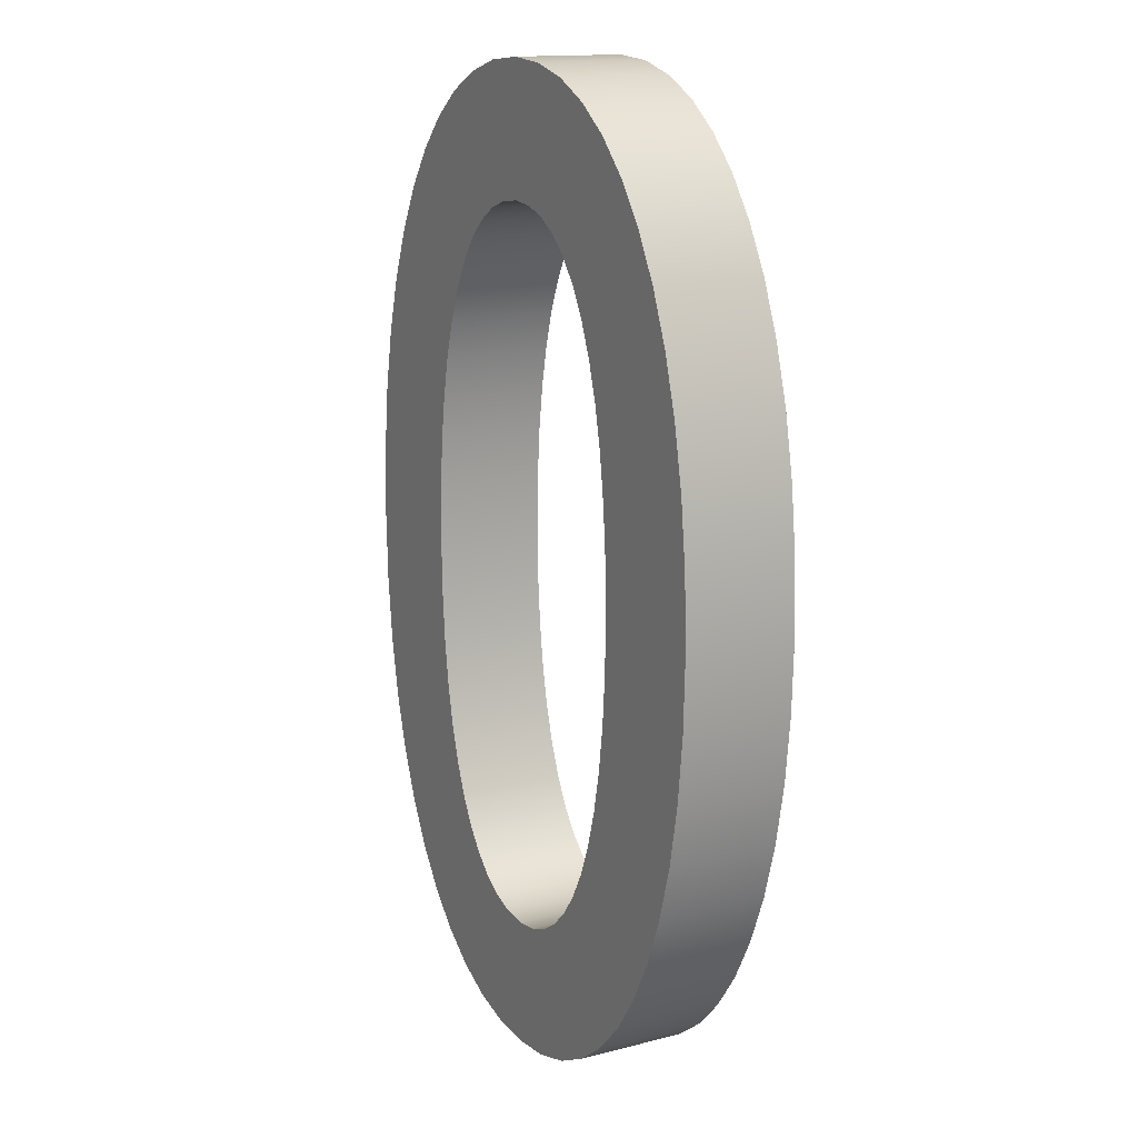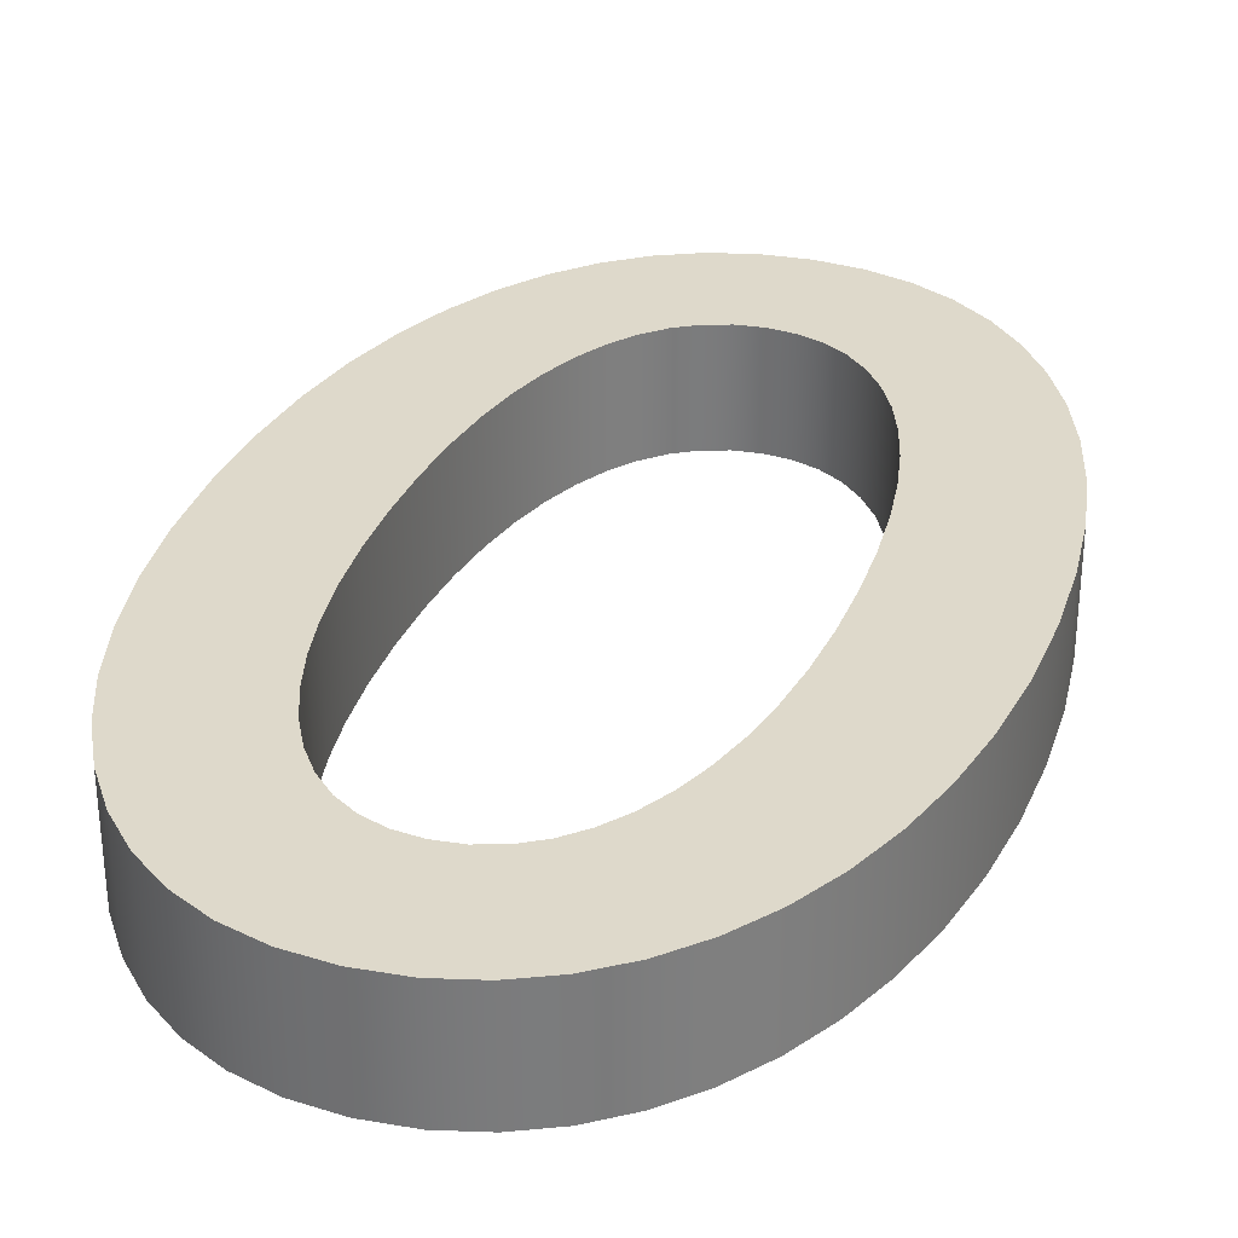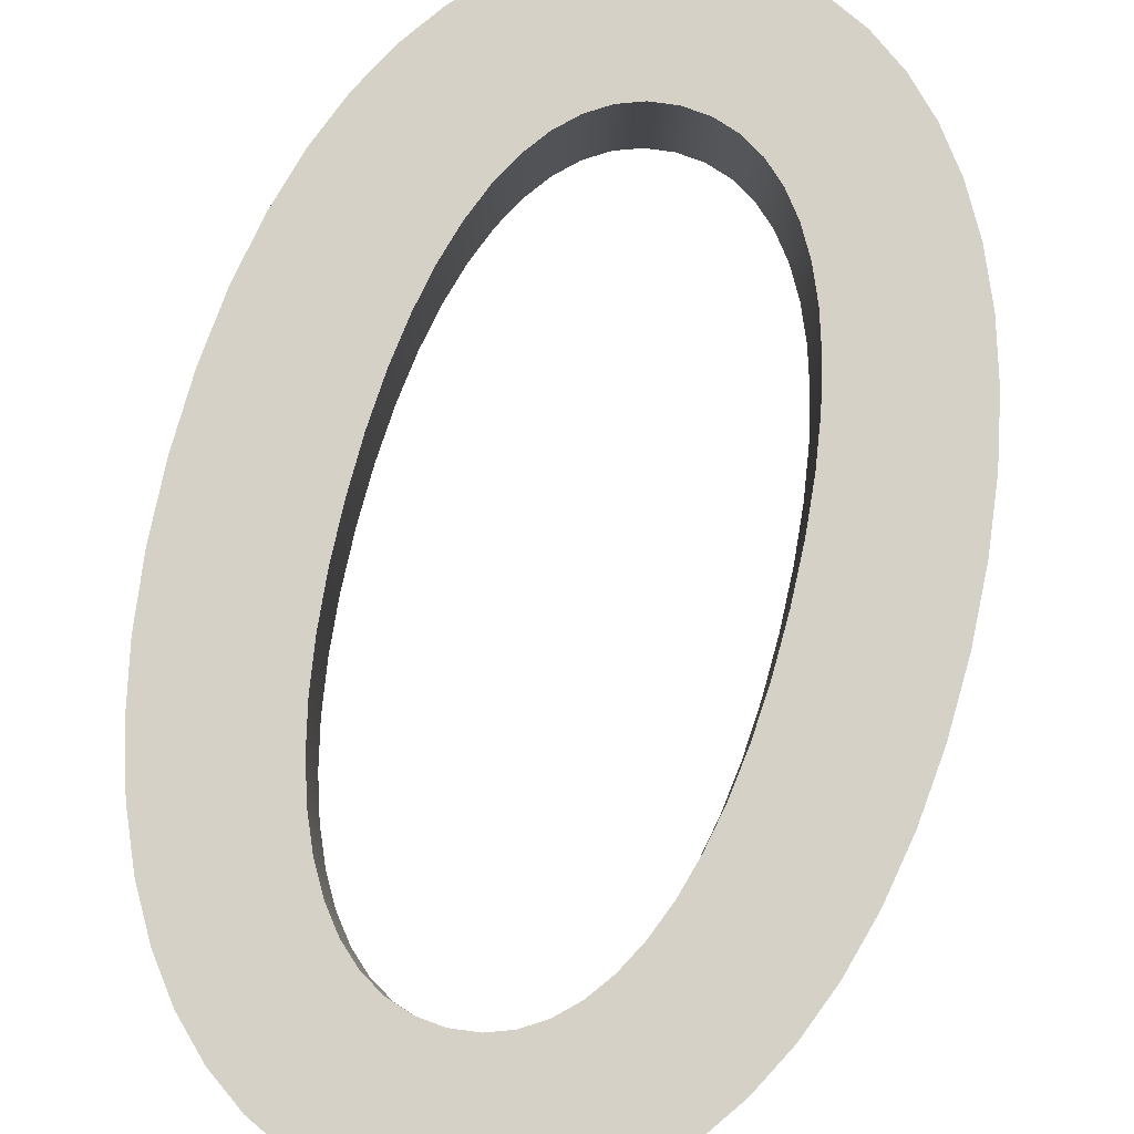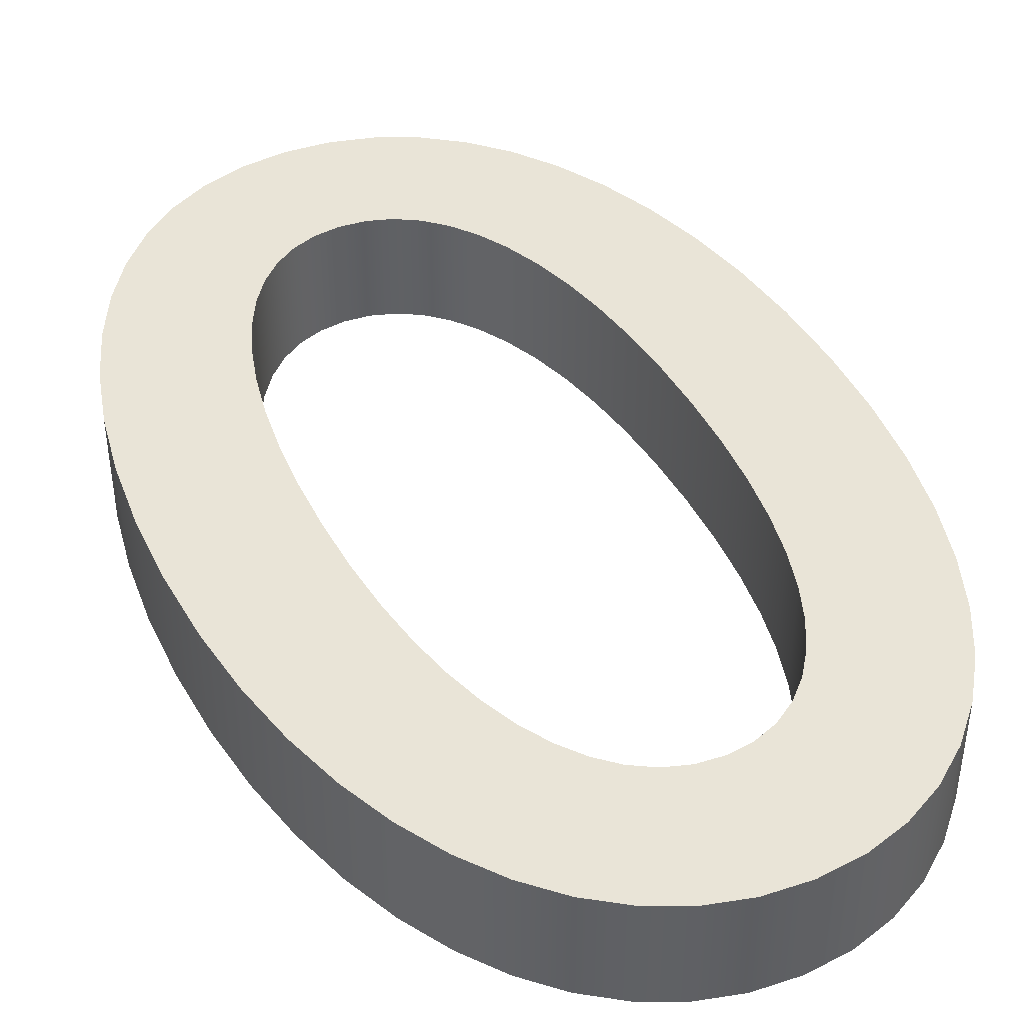
<metadata>
{"format":"obj","ext":"obj","renderer":"f3d","projection":"perspective","resolution":1024,"background":"white","views":[{"elev":14.6,"azim":61.2,"up":"+Z"},{"elev":31.8,"azim":-161.3,"up":"+Y"},{"elev":79.6,"azim":-166.0,"up":"+Y"},{"elev":43.3,"azim":-26.2,"up":"+Y"}]}
</metadata>
<code>
o Text
v 0.2179 0.08 0.006124
v 0.1879 0.08 -0.002343
v 0.1599 0.08 -0.01616
v 0.1343 0.08 -0.03507
v 0.1111 0.08 -0.05885
v 0.0905 0.08 -0.08725
v 0.07265 0.08 -0.12
v 0.0577 0.08 -0.1569
v 0.04581 0.08 -0.1977
v 0.03713 0.08 -0.2422
v 0.03181 0.08 -0.29
v 0.03 0.08 -0.341
v 0.03181 0.08 -0.392
v 0.03713 0.08 -0.4398
v 0.04581 0.08 -0.4843
v 0.0577 0.08 -0.5251
v 0.07265 0.08 -0.562
v 0.0905 0.08 -0.5948
v 0.1111 0.08 -0.6231
v 0.1343 0.08 -0.6469
v 0.1599 0.08 -0.6658
v 0.1879 0.08 -0.6797
v 0.2179 0.08 -0.6881
v 0.25 0.08 -0.691
v 0.2821 0.08 -0.6881
v 0.3121 0.08 -0.6797
v 0.3401 0.08 -0.6658
v 0.3657 0.08 -0.6469
v 0.3889 0.08 -0.6231
v 0.4095 0.08 -0.5948
v 0.4274 0.08 -0.562
v 0.4423 0.08 -0.5251
v 0.4542 0.08 -0.4843
v 0.4629 0.08 -0.4398
v 0.4682 0.08 -0.392
v 0.47 0.08 -0.341
v 0.4682 0.08 -0.29
v 0.4629 0.08 -0.2422
v 0.4542 0.08 -0.1977
v 0.4423 0.08 -0.1569
v 0.4274 0.08 -0.12
v 0.4095 0.08 -0.08725
v 0.3889 0.08 -0.05885
v 0.3657 0.08 -0.03507
v 0.3401 0.08 -0.01616
v 0.3121 0.08 -0.002343
v 0.2821 0.08 0.006124
v 0.25 0.08 0.009
v 0.2316 0.08 -0.596
v 0.2146 0.08 -0.5901
v 0.1989 0.08 -0.5803
v 0.1846 0.08 -0.5669
v 0.1718 0.08 -0.5499
v 0.1605 0.08 -0.5295
v 0.1508 0.08 -0.5057
v 0.1427 0.08 -0.4787
v 0.1364 0.08 -0.4487
v 0.1318 0.08 -0.4156
v 0.1289 0.08 -0.3797
v 0.128 0.08 -0.341
v 0.1289 0.08 -0.3023
v 0.1318 0.08 -0.2664
v 0.1364 0.08 -0.2333
v 0.1427 0.08 -0.2033
v 0.1508 0.08 -0.1763
v 0.1605 0.08 -0.1525
v 0.1718 0.08 -0.1321
v 0.1846 0.08 -0.1151
v 0.1989 0.08 -0.1017
v 0.2146 0.08 -0.09193
v 0.2316 0.08 -0.086
v 0.25 0.08 -0.084
v 0.2684 0.08 -0.086
v 0.2854 0.08 -0.09193
v 0.3011 0.08 -0.1017
v 0.3154 0.08 -0.1151
v 0.3282 0.08 -0.1321
v 0.3395 0.08 -0.1525
v 0.3492 0.08 -0.1763
v 0.3573 0.08 -0.2033
v 0.3636 0.08 -0.2333
v 0.3682 0.08 -0.2664
v 0.3711 0.08 -0.3023
v 0.372 0.08 -0.341
v 0.3711 0.08 -0.3797
v 0.3682 0.08 -0.4156
v 0.3636 0.08 -0.4487
v 0.3573 0.08 -0.4787
v 0.3492 0.08 -0.5057
v 0.3395 0.08 -0.5295
v 0.3282 0.08 -0.5499
v 0.3154 0.08 -0.5669
v 0.3011 0.08 -0.5803
v 0.2854 0.08 -0.5901
v 0.2684 0.08 -0.596
v 0.25 0.08 -0.598
v 0.2179 0 0.006124
v 0.1879 0 -0.002343
v 0.1599 0 -0.01616
v 0.1343 0 -0.03507
v 0.1111 0 -0.05885
v 0.0905 0 -0.08725
v 0.07265 0 -0.12
v 0.0577 0 -0.1569
v 0.04581 0 -0.1977
v 0.03713 0 -0.2422
v 0.03181 0 -0.29
v 0.03 0 -0.341
v 0.03181 0 -0.392
v 0.03713 0 -0.4398
v 0.04581 0 -0.4843
v 0.0577 0 -0.5251
v 0.07265 0 -0.562
v 0.0905 0 -0.5948
v 0.1111 0 -0.6231
v 0.1343 0 -0.6469
v 0.1599 0 -0.6658
v 0.1879 0 -0.6797
v 0.2179 0 -0.6881
v 0.25 0 -0.691
v 0.2821 0 -0.6881
v 0.3121 0 -0.6797
v 0.3401 0 -0.6658
v 0.3657 0 -0.6469
v 0.3889 0 -0.6231
v 0.4095 0 -0.5948
v 0.4274 0 -0.562
v 0.4423 0 -0.5251
v 0.4542 0 -0.4843
v 0.4629 0 -0.4398
v 0.4682 0 -0.392
v 0.47 0 -0.341
v 0.4682 0 -0.29
v 0.4629 0 -0.2422
v 0.4542 0 -0.1977
v 0.4423 0 -0.1569
v 0.4274 0 -0.12
v 0.4095 0 -0.08725
v 0.3889 0 -0.05885
v 0.3657 0 -0.03507
v 0.3401 0 -0.01616
v 0.3121 0 -0.002343
v 0.2821 0 0.006124
v 0.25 0 0.009
v 0.2316 0 -0.596
v 0.2146 0 -0.5901
v 0.1989 0 -0.5803
v 0.1846 0 -0.5669
v 0.1718 0 -0.5499
v 0.1605 0 -0.5295
v 0.1508 0 -0.5057
v 0.1427 0 -0.4787
v 0.1364 0 -0.4487
v 0.1318 0 -0.4156
v 0.1289 0 -0.3797
v 0.128 0 -0.341
v 0.1289 0 -0.3023
v 0.1318 0 -0.2664
v 0.1364 0 -0.2333
v 0.1427 0 -0.2033
v 0.1508 0 -0.1763
v 0.1605 0 -0.1525
v 0.1718 0 -0.1321
v 0.1846 0 -0.1151
v 0.1989 0 -0.1017
v 0.2146 0 -0.09193
v 0.2316 0 -0.086
v 0.25 0 -0.084
v 0.2684 0 -0.086
v 0.2854 0 -0.09193
v 0.3011 0 -0.1017
v 0.3154 0 -0.1151
v 0.3282 0 -0.1321
v 0.3395 0 -0.1525
v 0.3492 0 -0.1763
v 0.3573 0 -0.2033
v 0.3636 0 -0.2333
v 0.3682 0 -0.2664
v 0.3711 0 -0.3023
v 0.372 0 -0.341
v 0.3711 0 -0.3797
v 0.3682 0 -0.4156
v 0.3636 0 -0.4487
v 0.3573 0 -0.4787
v 0.3492 0 -0.5057
v 0.3395 0 -0.5295
v 0.3282 0 -0.5499
v 0.3154 0 -0.5669
v 0.3011 0 -0.5803
v 0.2854 0 -0.5901
v 0.2684 0 -0.596
v 0.25 0 -0.598
v 0.2179 0 0.006124
v 0.2179 0.08 0.006124
v 0.1879 0 -0.002343
v 0.1879 0.08 -0.002343
v 0.1599 0 -0.01616
v 0.1599 0.08 -0.01616
v 0.1343 0 -0.03507
v 0.1343 0.08 -0.03507
v 0.1111 0 -0.05885
v 0.1111 0.08 -0.05885
v 0.0905 0 -0.08725
v 0.0905 0.08 -0.08725
v 0.07265 0 -0.12
v 0.07265 0.08 -0.12
v 0.0577 0 -0.1569
v 0.0577 0.08 -0.1569
v 0.04581 0 -0.1977
v 0.04581 0.08 -0.1977
v 0.03713 0 -0.2422
v 0.03713 0.08 -0.2422
v 0.03181 0 -0.29
v 0.03181 0.08 -0.29
v 0.03 0 -0.341
v 0.03 0.08 -0.341
v 0.03181 0 -0.392
v 0.03181 0.08 -0.392
v 0.03713 0 -0.4398
v 0.03713 0.08 -0.4398
v 0.04581 0 -0.4843
v 0.04581 0.08 -0.4843
v 0.0577 0 -0.5251
v 0.0577 0.08 -0.5251
v 0.07265 0 -0.562
v 0.07265 0.08 -0.562
v 0.0905 0 -0.5948
v 0.0905 0.08 -0.5948
v 0.1111 0 -0.6231
v 0.1111 0.08 -0.6231
v 0.1343 0 -0.6469
v 0.1343 0.08 -0.6469
v 0.1599 0 -0.6658
v 0.1599 0.08 -0.6658
v 0.1879 0 -0.6797
v 0.1879 0.08 -0.6797
v 0.2179 0 -0.6881
v 0.2179 0.08 -0.6881
v 0.25 0 -0.691
v 0.25 0.08 -0.691
v 0.2821 0 -0.6881
v 0.2821 0.08 -0.6881
v 0.3121 0 -0.6797
v 0.3121 0.08 -0.6797
v 0.3401 0 -0.6658
v 0.3401 0.08 -0.6658
v 0.3657 0 -0.6469
v 0.3657 0.08 -0.6469
v 0.3889 0 -0.6231
v 0.3889 0.08 -0.6231
v 0.4095 0 -0.5948
v 0.4095 0.08 -0.5948
v 0.4274 0 -0.562
v 0.4274 0.08 -0.562
v 0.4423 0 -0.5251
v 0.4423 0.08 -0.5251
v 0.4542 0 -0.4843
v 0.4542 0.08 -0.4843
v 0.4629 0 -0.4398
v 0.4629 0.08 -0.4398
v 0.4682 0 -0.392
v 0.4682 0.08 -0.392
v 0.47 0 -0.341
v 0.47 0.08 -0.341
v 0.4682 0 -0.29
v 0.4682 0.08 -0.29
v 0.4629 0 -0.2422
v 0.4629 0.08 -0.2422
v 0.4542 0 -0.1977
v 0.4542 0.08 -0.1977
v 0.4423 0 -0.1569
v 0.4423 0.08 -0.1569
v 0.4274 0 -0.12
v 0.4274 0.08 -0.12
v 0.4095 0 -0.08725
v 0.4095 0.08 -0.08725
v 0.3889 0 -0.05885
v 0.3889 0.08 -0.05885
v 0.3657 0 -0.03507
v 0.3657 0.08 -0.03507
v 0.3401 0 -0.01616
v 0.3401 0.08 -0.01616
v 0.3121 0 -0.002343
v 0.3121 0.08 -0.002343
v 0.2821 0 0.006124
v 0.2821 0.08 0.006124
v 0.25 0 0.009
v 0.25 0.08 0.009
v 0.2316 0 -0.596
v 0.2316 0.08 -0.596
v 0.2146 0 -0.5901
v 0.2146 0.08 -0.5901
v 0.1989 0 -0.5803
v 0.1989 0.08 -0.5803
v 0.1846 0 -0.5669
v 0.1846 0.08 -0.5669
v 0.1718 0 -0.5499
v 0.1718 0.08 -0.5499
v 0.1605 0 -0.5295
v 0.1605 0.08 -0.5295
v 0.1508 0 -0.5057
v 0.1508 0.08 -0.5057
v 0.1427 0 -0.4787
v 0.1427 0.08 -0.4787
v 0.1364 0 -0.4487
v 0.1364 0.08 -0.4487
v 0.1318 0 -0.4156
v 0.1318 0.08 -0.4156
v 0.1289 0 -0.3797
v 0.1289 0.08 -0.3797
v 0.128 0 -0.341
v 0.128 0.08 -0.341
v 0.1289 0 -0.3023
v 0.1289 0.08 -0.3023
v 0.1318 0 -0.2664
v 0.1318 0.08 -0.2664
v 0.1364 0 -0.2333
v 0.1364 0.08 -0.2333
v 0.1427 0 -0.2033
v 0.1427 0.08 -0.2033
v 0.1508 0 -0.1763
v 0.1508 0.08 -0.1763
v 0.1605 0 -0.1525
v 0.1605 0.08 -0.1525
v 0.1718 0 -0.1321
v 0.1718 0.08 -0.1321
v 0.1846 0 -0.1151
v 0.1846 0.08 -0.1151
v 0.1989 0 -0.1017
v 0.1989 0.08 -0.1017
v 0.2146 0 -0.09193
v 0.2146 0.08 -0.09193
v 0.2316 0 -0.086
v 0.2316 0.08 -0.086
v 0.25 0 -0.084
v 0.25 0.08 -0.084
v 0.2684 0 -0.086
v 0.2684 0.08 -0.086
v 0.2854 0 -0.09193
v 0.2854 0.08 -0.09193
v 0.3011 0 -0.1017
v 0.3011 0.08 -0.1017
v 0.3154 0 -0.1151
v 0.3154 0.08 -0.1151
v 0.3282 0 -0.1321
v 0.3282 0.08 -0.1321
v 0.3395 0 -0.1525
v 0.3395 0.08 -0.1525
v 0.3492 0 -0.1763
v 0.3492 0.08 -0.1763
v 0.3573 0 -0.2033
v 0.3573 0.08 -0.2033
v 0.3636 0 -0.2333
v 0.3636 0.08 -0.2333
v 0.3682 0 -0.2664
v 0.3682 0.08 -0.2664
v 0.3711 0 -0.3023
v 0.3711 0.08 -0.3023
v 0.372 0 -0.341
v 0.372 0.08 -0.341
v 0.3711 0 -0.3797
v 0.3711 0.08 -0.3797
v 0.3682 0 -0.4156
v 0.3682 0.08 -0.4156
v 0.3636 0 -0.4487
v 0.3636 0.08 -0.4487
v 0.3573 0 -0.4787
v 0.3573 0.08 -0.4787
v 0.3492 0 -0.5057
v 0.3492 0.08 -0.5057
v 0.3395 0 -0.5295
v 0.3395 0.08 -0.5295
v 0.3282 0 -0.5499
v 0.3282 0.08 -0.5499
v 0.3154 0 -0.5669
v 0.3154 0.08 -0.5669
v 0.3011 0 -0.5803
v 0.3011 0.08 -0.5803
v 0.2854 0 -0.5901
v 0.2854 0.08 -0.5901
v 0.2684 0 -0.596
v 0.2684 0.08 -0.596
v 0.25 0 -0.598
v 0.25 0.08 -0.598
f 23 25 24
f 23 26 25
f 22 26 23
f 22 27 26
f 21 27 22
f 21 28 27
f 20 28 21
f 19 28 20
f 19 29 28
f 18 29 19
f 18 96 29
f 96 30 29
f 18 49 96
f 95 30 96
f 18 50 49
f 94 30 95
f 17 50 18
f 94 31 30
f 17 51 50
f 93 31 94
f 17 52 51
f 92 31 93
f 17 53 52
f 91 31 92
f 16 53 17
f 91 32 31
f 16 54 53
f 90 32 91
f 16 55 54
f 89 32 90
f 15 55 16
f 89 33 32
f 15 56 55
f 88 33 89
f 14 56 15
f 88 34 33
f 14 57 56
f 87 34 88
f 14 58 57
f 86 34 87
f 13 58 14
f 86 35 34
f 13 59 58
f 85 35 86
f 12 59 13
f 85 36 35
f 12 60 59
f 84 36 85
f 11 60 12
f 11 61 60
f 83 36 84
f 83 37 36
f 11 62 61
f 82 37 83
f 10 62 11
f 82 38 37
f 10 63 62
f 81 38 82
f 9 63 10
f 81 39 38
f 80 39 81
f 9 64 63
f 79 39 80
f 9 65 64
f 8 65 9
f 79 40 39
f 78 40 79
f 8 66 65
f 7 66 8
f 78 41 40
f 77 41 78
f 7 67 66
f 76 41 77
f 7 68 67
f 6 68 7
f 76 42 41
f 75 42 76
f 6 69 68
f 74 42 75
f 6 70 69
f 73 42 74
f 6 71 70
f 5 71 6
f 73 43 42
f 72 43 73
f 5 72 71
f 5 43 72
f 4 43 5
f 4 44 43
f 3 44 4
f 3 45 44
f 2 45 3
f 2 46 45
f 1 46 2
f 1 47 46
f 48 47 1
f 119 120 121
f 119 121 122
f 118 119 122
f 118 122 123
f 117 118 123
f 117 123 124
f 116 117 124
f 115 116 124
f 115 124 125
f 114 115 125
f 114 125 192
f 192 125 126
f 114 192 145
f 191 192 126
f 114 145 146
f 190 191 126
f 113 114 146
f 190 126 127
f 113 146 147
f 189 190 127
f 113 147 148
f 188 189 127
f 113 148 149
f 187 188 127
f 112 113 149
f 187 127 128
f 112 149 150
f 186 187 128
f 112 150 151
f 185 186 128
f 111 112 151
f 185 128 129
f 111 151 152
f 184 185 129
f 110 111 152
f 184 129 130
f 110 152 153
f 183 184 130
f 110 153 154
f 182 183 130
f 109 110 154
f 182 130 131
f 109 154 155
f 181 182 131
f 108 109 155
f 181 131 132
f 108 155 156
f 180 181 132
f 107 108 156
f 107 156 157
f 179 180 132
f 179 132 133
f 107 157 158
f 178 179 133
f 106 107 158
f 178 133 134
f 106 158 159
f 177 178 134
f 105 106 159
f 177 134 135
f 176 177 135
f 105 159 160
f 175 176 135
f 105 160 161
f 104 105 161
f 175 135 136
f 174 175 136
f 104 161 162
f 103 104 162
f 174 136 137
f 173 174 137
f 103 162 163
f 172 173 137
f 103 163 164
f 102 103 164
f 172 137 138
f 171 172 138
f 102 164 165
f 170 171 138
f 102 165 166
f 169 170 138
f 102 166 167
f 101 102 167
f 169 138 139
f 168 169 139
f 101 167 168
f 101 168 139
f 100 101 139
f 100 139 140
f 99 100 140
f 99 140 141
f 98 99 141
f 98 141 142
f 97 98 142
f 97 142 143
f 144 97 143
f 194 196 195 193
f 196 198 197 195
f 198 200 199 197
f 200 202 201 199
f 202 204 203 201
f 204 206 205 203
f 206 208 207 205
f 208 210 209 207
f 210 212 211 209
f 212 214 213 211
f 214 216 215 213
f 216 218 217 215
f 218 220 219 217
f 220 222 221 219
f 222 224 223 221
f 224 226 225 223
f 226 228 227 225
f 228 230 229 227
f 230 232 231 229
f 232 234 233 231
f 234 236 235 233
f 236 238 237 235
f 238 240 239 237
f 240 242 241 239
f 242 244 243 241
f 244 246 245 243
f 246 248 247 245
f 248 250 249 247
f 250 252 251 249
f 252 254 253 251
f 254 256 255 253
f 256 258 257 255
f 258 260 259 257
f 260 262 261 259
f 262 264 263 261
f 264 266 265 263
f 266 268 267 265
f 268 270 269 267
f 270 272 271 269
f 272 274 273 271
f 274 276 275 273
f 276 278 277 275
f 278 280 279 277
f 280 282 281 279
f 282 284 283 281
f 284 286 285 283
f 286 288 287 285
f 288 194 193 287
f 290 292 291 289
f 292 294 293 291
f 294 296 295 293
f 296 298 297 295
f 298 300 299 297
f 300 302 301 299
f 302 304 303 301
f 304 306 305 303
f 306 308 307 305
f 308 310 309 307
f 310 312 311 309
f 312 314 313 311
f 314 316 315 313
f 316 318 317 315
f 318 320 319 317
f 320 322 321 319
f 322 324 323 321
f 324 326 325 323
f 326 328 327 325
f 328 330 329 327
f 330 332 331 329
f 332 334 333 331
f 334 336 335 333
f 336 338 337 335
f 338 340 339 337
f 340 342 341 339
f 342 344 343 341
f 344 346 345 343
f 346 348 347 345
f 348 350 349 347
f 350 352 351 349
f 352 354 353 351
f 354 356 355 353
f 356 358 357 355
f 358 360 359 357
f 360 362 361 359
f 362 364 363 361
f 364 366 365 363
f 366 368 367 365
f 368 370 369 367
f 370 372 371 369
f 372 374 373 371
f 374 376 375 373
f 376 378 377 375
f 378 380 379 377
f 380 382 381 379
f 382 384 383 381
f 384 290 289 383

</code>
